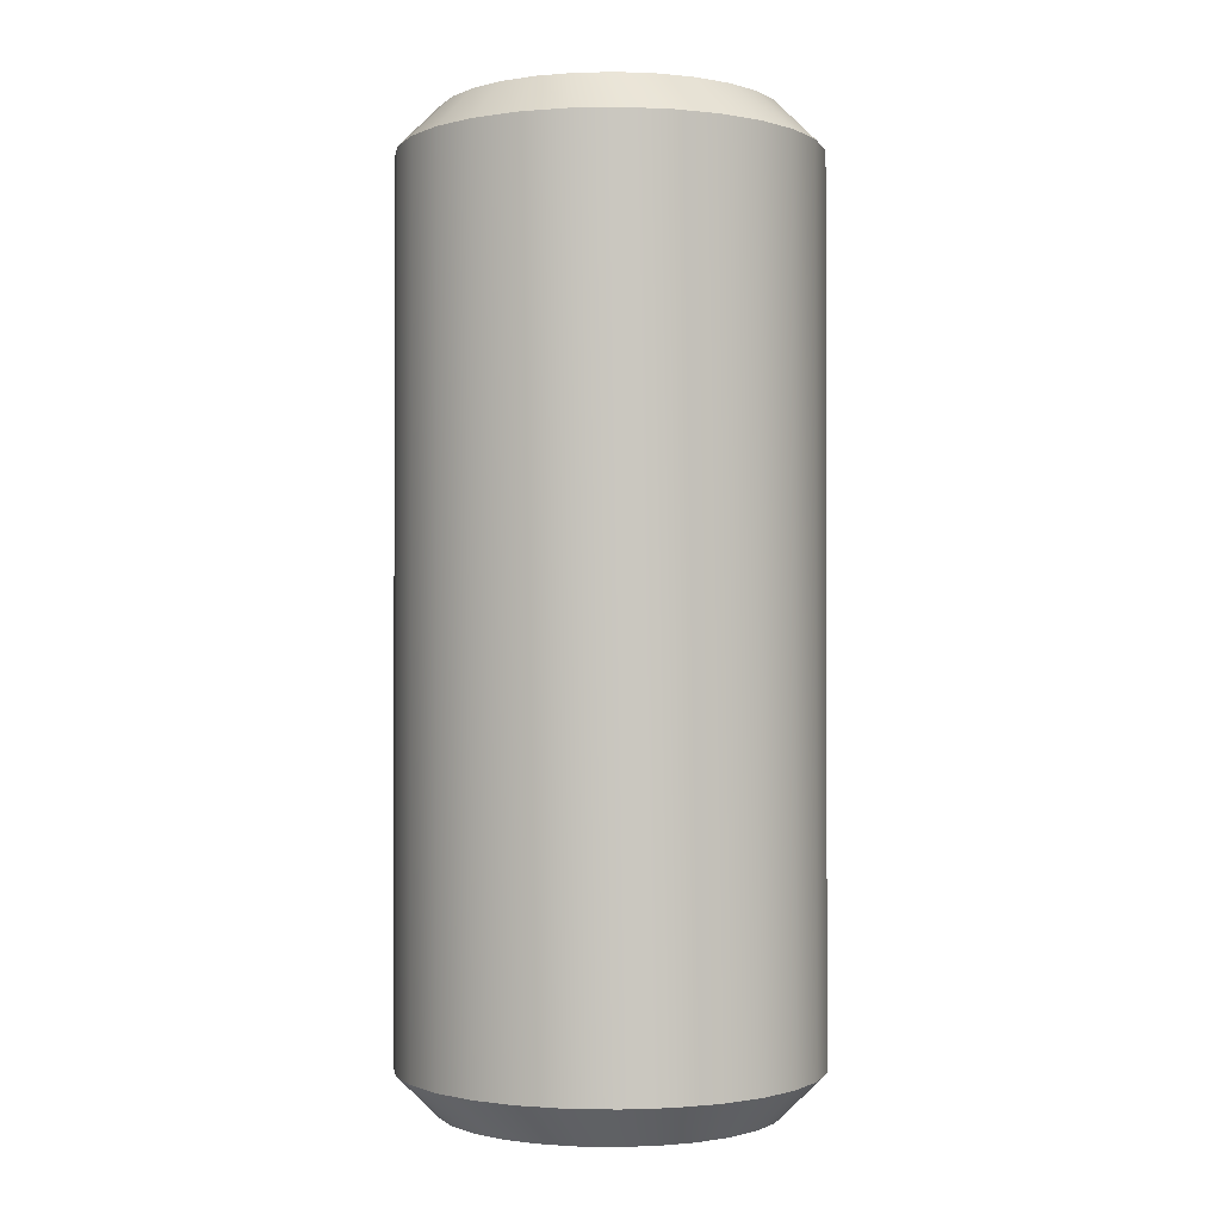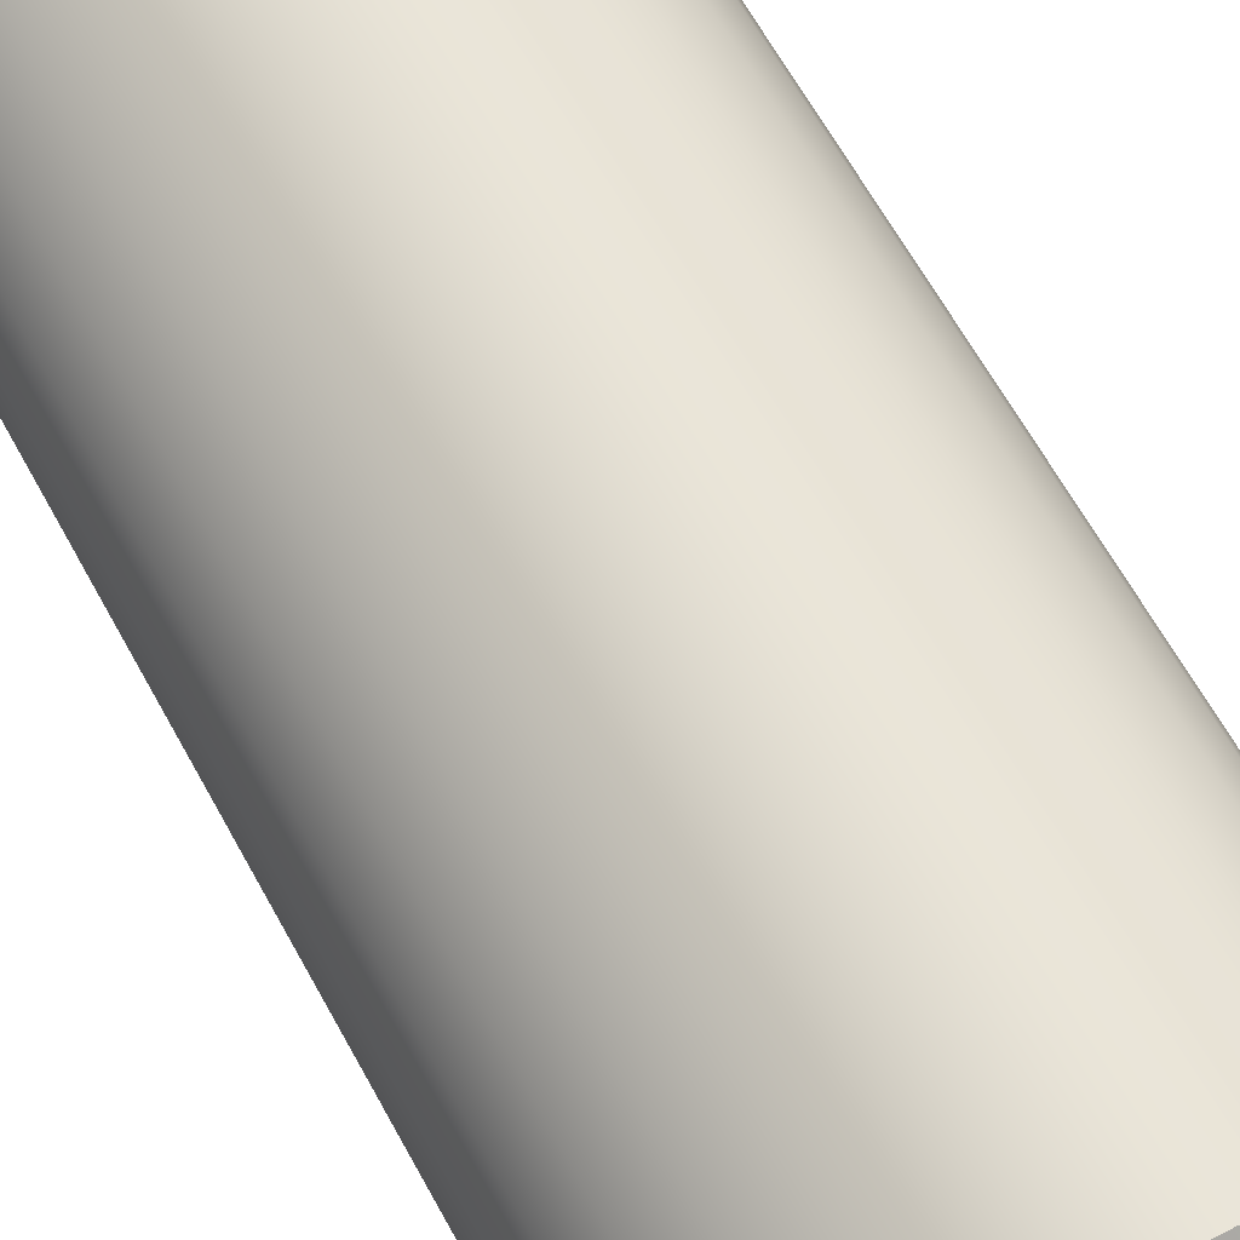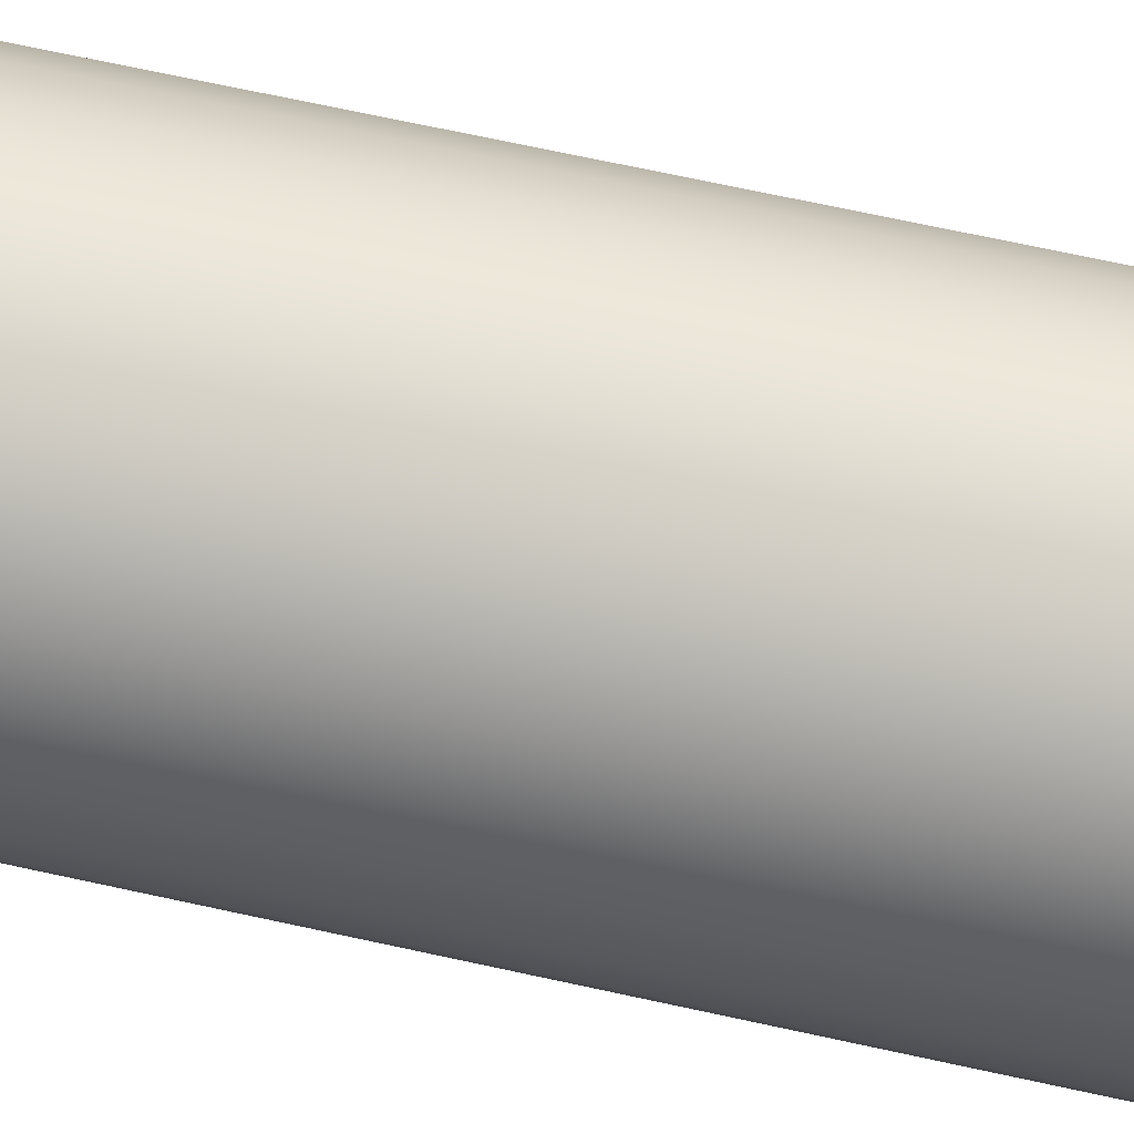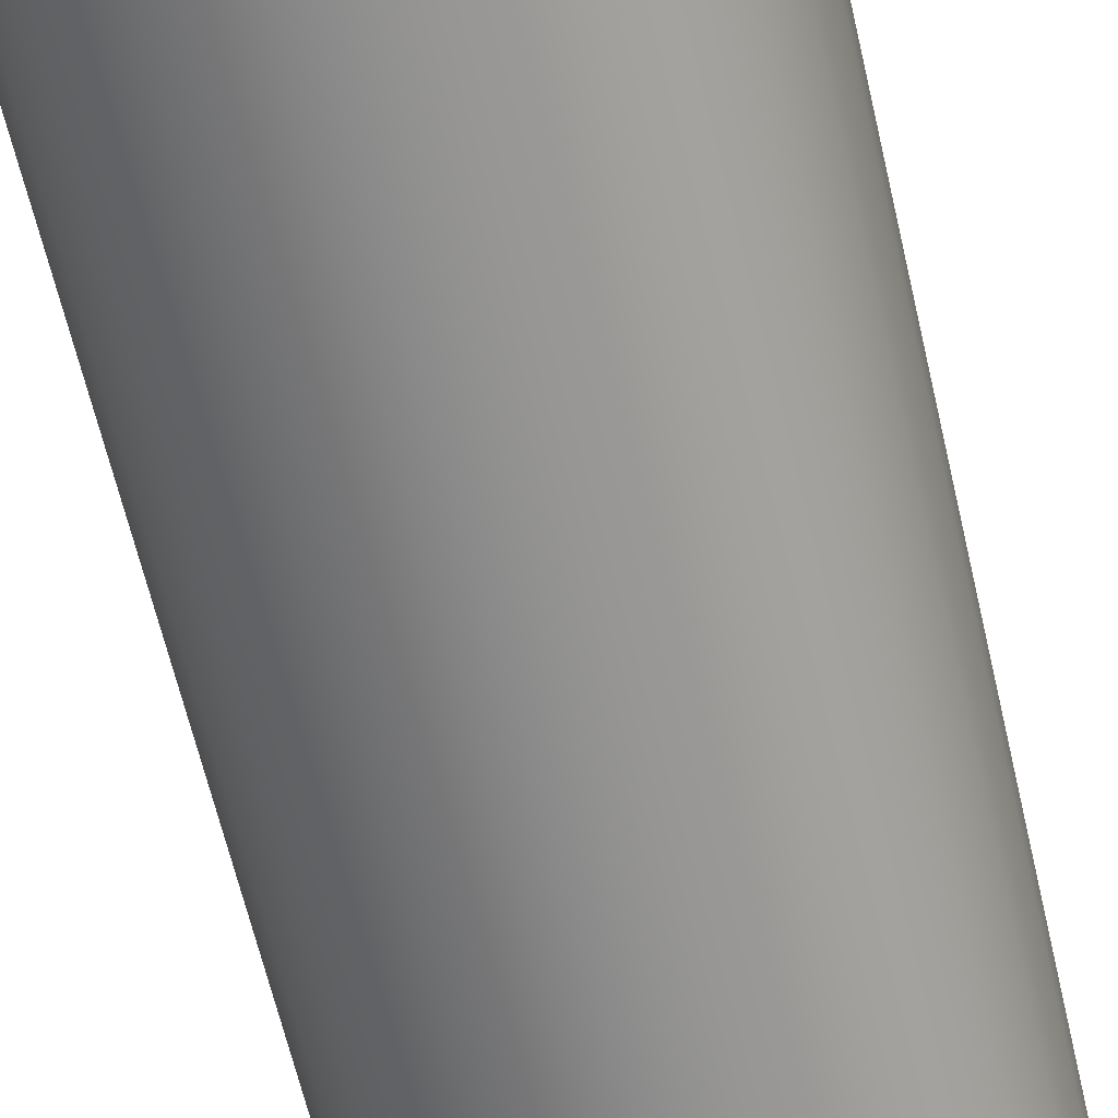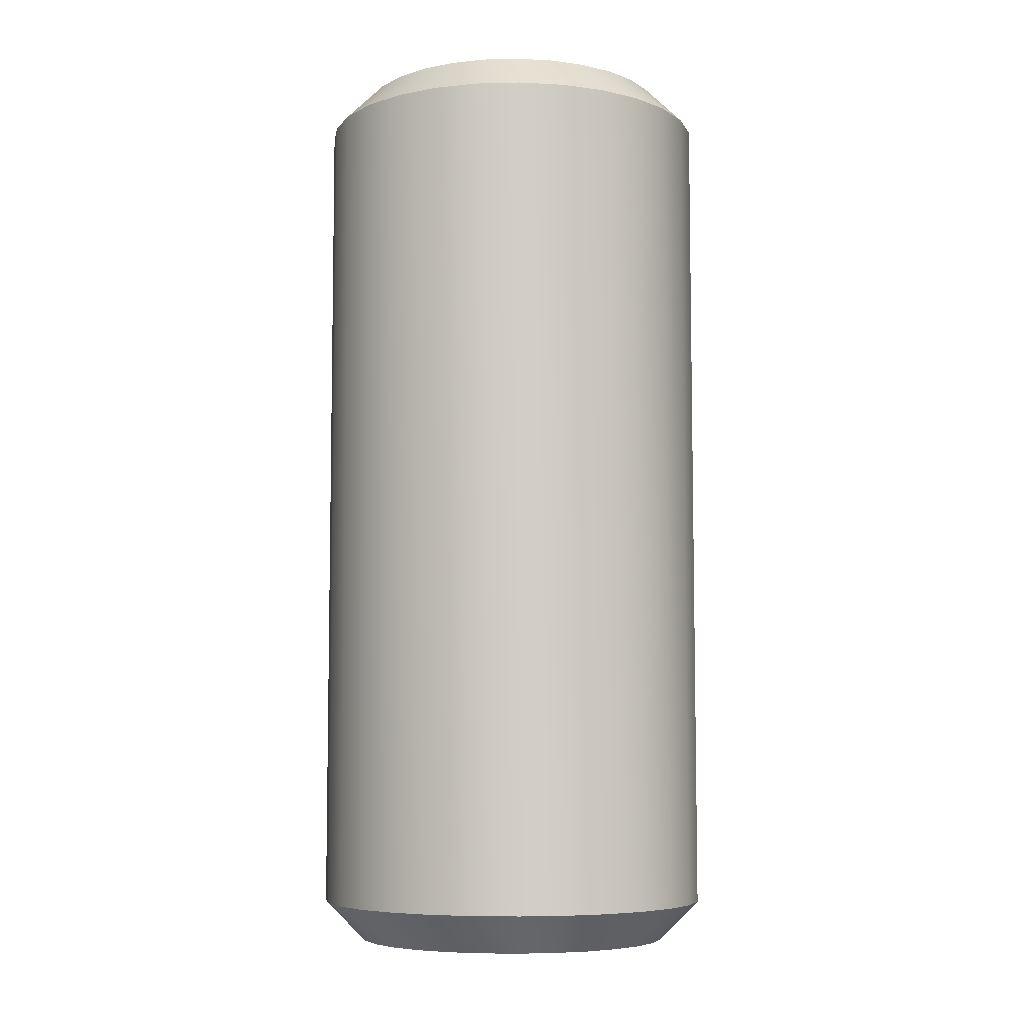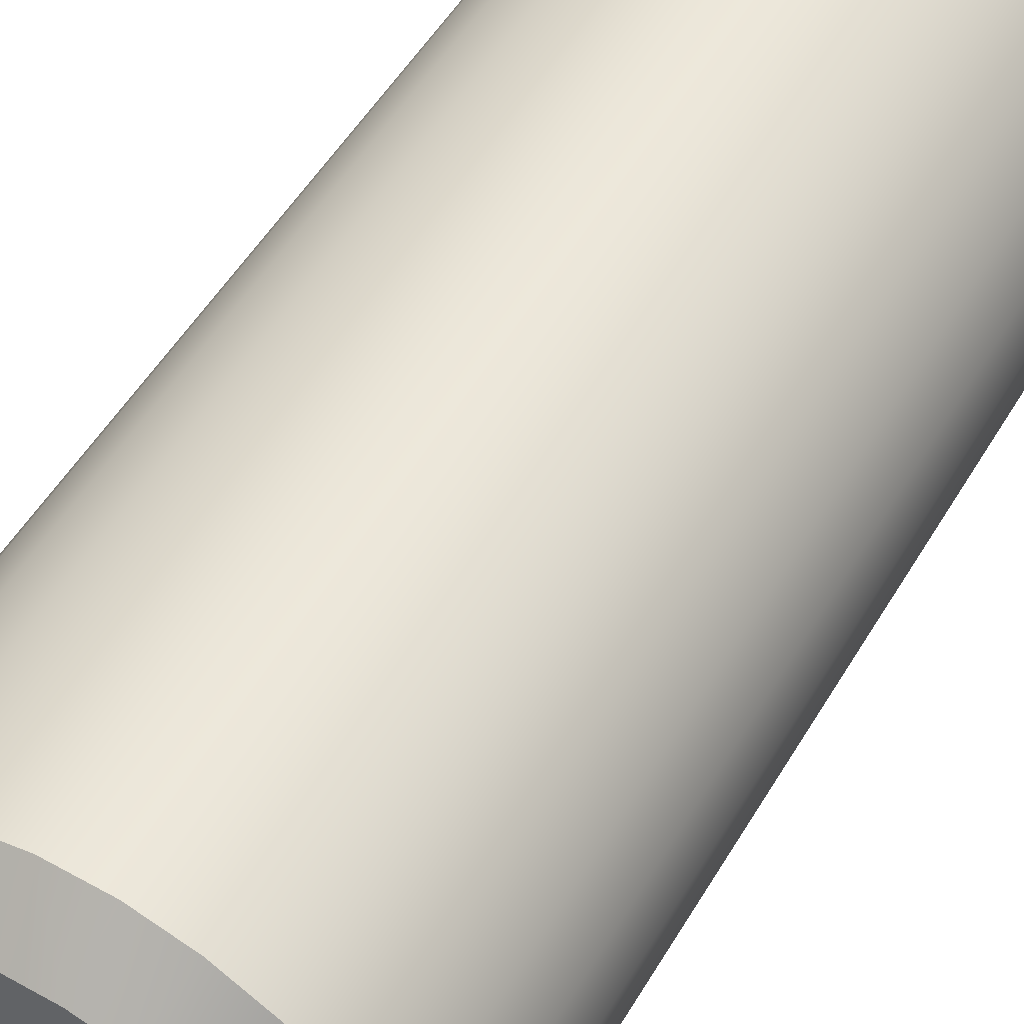
<metadata>
{"format":"obj","ext":"obj","renderer":"f3d","projection":"perspective","resolution":1024,"background":"white","views":[{"elev":-1.0,"azim":0.0,"up":"+Z"},{"elev":64.2,"azim":-28.7,"up":"+Y"},{"elev":72.9,"azim":-77.9,"up":"+Y"},{"elev":-64.9,"azim":13.2,"up":"+Y"},{"elev":-6.7,"azim":-51.6,"up":"+Z"},{"elev":50.5,"azim":29.4,"up":"+Y"}]}
</metadata>
<code>
v 0.01114 0.000406 0.02525
v 0.01123 -0.000148 0.01475
v 0.01123 -0.000148 0.02525
v 0.01143 -0.000669 0.01475
v 0.01143 -0.000669 0.02525
v 0.01174 -0.001132 0.01475
v 0.01174 -0.001132 0.02525
v 0.01215 -0.001513 0.01475
v 0.01215 -0.001513 0.02525
v 0.01264 -0.001794 0.01475
v 0.01264 -0.001794 0.02525
v 0.01317 -0.001959 0.01475
v 0.01317 -0.001959 0.02525
v 0.01373 -0.002002 0.01475
v 0.01373 -0.002002 0.02525
v 0.01429 -0.001919 0.01475
v 0.01429 -0.001919 0.02525
v 0.01481 -0.001715 0.01475
v 0.01481 -0.001715 0.02525
v 0.01527 -0.0014 0.01475
v 0.01527 -0.0014 0.02525
v 0.01565 -0.00099 0.01475
v 0.01565 -0.00099 0.02525
v 0.01593 -0.000505 0.01475
v 0.01593 -0.000505 0.02525
v 0.0161 2.9e-05 0.01475
v 0.0161 2.9e-05 0.02525
v 0.01614 0.000588 0.01475
v 0.01614 0.000588 0.02525
v 0.01606 0.001141 0.01475
v 0.01606 0.001141 0.02525
v 0.01585 0.001663 0.01475
v 0.01585 0.001663 0.02525
v 0.01554 0.002125 0.01475
v 0.01554 0.002125 0.02525
v 0.01513 0.002507 0.01475
v 0.01513 0.002507 0.02525
v 0.01464 0.002787 0.01475
v 0.01464 0.002787 0.02525
v 0.01411 0.002953 0.01475
v 0.01411 0.002953 0.02525
v 0.01355 0.002995 0.01475
v 0.01355 0.002995 0.02525
v 0.013 0.002912 0.01475
v 0.013 0.002912 0.02525
v 0.01247 0.002708 0.01475
v 0.01247 0.002708 0.02525
v 0.01201 0.002393 0.01475
v 0.01201 0.002393 0.02525
v 0.01163 0.001983 0.01475
v 0.01163 0.001983 0.02525
v 0.01135 0.001499 0.01475
v 0.01135 0.001499 0.02525
v 0.01119 0.000964 0.01475
v 0.01119 0.000964 0.02525
v 0.01114 0.000406 0.01475
v 0.01564 0.000569 0.01425
v 0.01561 0.000123 0.01425
v 0.01364 0.000497 0.01425
v 0.01516 0.0018 0.01425
v 0.01541 0.001429 0.01425
v 0.01557 0.001012 0.01425
v 0.01401 0.002461 0.01425
v 0.01444 0.002329 0.01425
v 0.01483 0.002105 0.01425
v 0.01271 0.002266 0.01425
v 0.01312 0.002429 0.01425
v 0.01357 0.002495 0.01425
v 0.01181 0.001298 0.01425
v 0.01203 0.001686 0.01425
v 0.01234 0.002014 0.01425
v 0.01171 -1.9e-05 0.01425
v 0.01164 0.000424 0.01425
v 0.01168 0.00087 0.01425
v 0.01245 -0.001111 0.01425
v 0.01212 -0.000806 0.01425
v 0.01187 -0.000436 0.01425
v 0.01371 -0.001502 0.01425
v 0.01327 -0.001468 0.01425
v 0.01284 -0.001336 0.01425
v 0.01494 -0.001021 0.01425
v 0.01457 -0.001273 0.01425
v 0.01416 -0.001436 0.01425
v 0.01547 -0.000305 0.01425
v 0.01525 -0.000693 0.01425
v 0.01564 0.000569 0.02575
v 0.01557 0.001012 0.02575
v 0.01364 0.000497 0.02575
v 0.01525 -0.000693 0.02575
v 0.01547 -0.000305 0.02575
v 0.01561 0.000123 0.02575
v 0.01416 -0.001436 0.02575
v 0.01457 -0.001273 0.02575
v 0.01494 -0.001021 0.02575
v 0.01284 -0.001336 0.02575
v 0.01327 -0.001468 0.02575
v 0.01371 -0.001502 0.02575
v 0.01187 -0.000436 0.02575
v 0.01212 -0.000806 0.02575
v 0.01245 -0.001111 0.02575
v 0.01168 0.00087 0.02575
v 0.01164 0.000424 0.02575
v 0.01171 -1.9e-05 0.02575
v 0.01234 0.002014 0.02575
v 0.01203 0.001686 0.02575
v 0.01181 0.001298 0.02575
v 0.01357 0.002495 0.02575
v 0.01312 0.002429 0.02575
v 0.01271 0.002266 0.02575
v 0.01483 0.002105 0.02575
v 0.01444 0.002329 0.02575
v 0.01401 0.002461 0.02575
v 0.01541 0.001429 0.02575
v 0.01516 0.0018 0.02575
v 0.01114 0.000406 0.01475
v 0.01171 -1.9e-05 0.01425
v 0.01123 -0.000148 0.01475
v 0.01187 -0.000436 0.01425
v 0.01143 -0.000669 0.01475
v 0.01212 -0.000806 0.01425
v 0.01174 -0.001132 0.01475
v 0.01245 -0.001111 0.01425
v 0.01215 -0.001513 0.01475
v 0.01284 -0.001336 0.01425
v 0.01264 -0.001794 0.01475
v 0.01327 -0.001468 0.01425
v 0.01317 -0.001959 0.01475
v 0.01371 -0.001502 0.01425
v 0.01373 -0.002002 0.01475
v 0.01416 -0.001436 0.01425
v 0.01429 -0.001919 0.01475
v 0.01457 -0.001273 0.01425
v 0.01481 -0.001715 0.01475
v 0.01494 -0.001021 0.01425
v 0.01527 -0.0014 0.01475
v 0.01525 -0.000693 0.01425
v 0.01565 -0.00099 0.01475
v 0.01547 -0.000305 0.01425
v 0.01593 -0.000505 0.01475
v 0.01561 0.000123 0.01425
v 0.0161 2.9e-05 0.01475
v 0.01564 0.000569 0.01425
v 0.01614 0.000588 0.01475
v 0.01557 0.001012 0.01425
v 0.01606 0.001141 0.01475
v 0.01541 0.001429 0.01425
v 0.01585 0.001663 0.01475
v 0.01516 0.0018 0.01425
v 0.01554 0.002125 0.01475
v 0.01483 0.002105 0.01425
v 0.01513 0.002507 0.01475
v 0.01444 0.002329 0.01425
v 0.01464 0.002787 0.01475
v 0.01401 0.002461 0.01425
v 0.01411 0.002953 0.01475
v 0.01357 0.002495 0.01425
v 0.01355 0.002995 0.01475
v 0.01312 0.002429 0.01425
v 0.013 0.002912 0.01475
v 0.01271 0.002266 0.01425
v 0.01247 0.002708 0.01475
v 0.01234 0.002014 0.01425
v 0.01201 0.002393 0.01475
v 0.01203 0.001686 0.01425
v 0.01163 0.001983 0.01475
v 0.01181 0.001298 0.01425
v 0.01135 0.001499 0.01475
v 0.01168 0.00087 0.01425
v 0.01119 0.000964 0.01475
v 0.01164 0.000424 0.01425
v 0.01614 0.000588 0.02525
v 0.01561 0.000123 0.02575
v 0.0161 2.9e-05 0.02525
v 0.01547 -0.000305 0.02575
v 0.01593 -0.000505 0.02525
v 0.01525 -0.000693 0.02575
v 0.01565 -0.00099 0.02525
v 0.01494 -0.001021 0.02575
v 0.01527 -0.0014 0.02525
v 0.01457 -0.001273 0.02575
v 0.01481 -0.001715 0.02525
v 0.01416 -0.001436 0.02575
v 0.01429 -0.001919 0.02525
v 0.01371 -0.001502 0.02575
v 0.01373 -0.002002 0.02525
v 0.01327 -0.001468 0.02575
v 0.01317 -0.001959 0.02525
v 0.01284 -0.001336 0.02575
v 0.01264 -0.001794 0.02525
v 0.01245 -0.001111 0.02575
v 0.01215 -0.001513 0.02525
v 0.01212 -0.000806 0.02575
v 0.01174 -0.001132 0.02525
v 0.01187 -0.000436 0.02575
v 0.01143 -0.000669 0.02525
v 0.01171 -1.9e-05 0.02575
v 0.01123 -0.000148 0.02525
v 0.01164 0.000424 0.02575
v 0.01114 0.000406 0.02525
v 0.01168 0.00087 0.02575
v 0.01119 0.000964 0.02525
v 0.01181 0.001298 0.02575
v 0.01135 0.001499 0.02525
v 0.01203 0.001686 0.02575
v 0.01163 0.001983 0.02525
v 0.01234 0.002014 0.02575
v 0.01201 0.002393 0.02525
v 0.01271 0.002266 0.02575
v 0.01247 0.002708 0.02525
v 0.01312 0.002429 0.02575
v 0.013 0.002912 0.02525
v 0.01357 0.002495 0.02575
v 0.01355 0.002995 0.02525
v 0.01401 0.002461 0.02575
v 0.01411 0.002953 0.02525
v 0.01444 0.002329 0.02575
v 0.01464 0.002787 0.02525
v 0.01483 0.002105 0.02575
v 0.01513 0.002507 0.02525
v 0.01516 0.0018 0.02575
v 0.01554 0.002125 0.02525
v 0.01541 0.001429 0.02575
v 0.01585 0.001663 0.02525
v 0.01557 0.001012 0.02575
v 0.01606 0.001141 0.02525
v 0.01564 0.000569 0.02575
f 1 2 3
f 3 2 4
f 3 4 5
f 5 4 6
f 5 6 7
f 7 6 8
f 7 8 9
f 9 8 10
f 9 10 11
f 11 10 12
f 11 12 13
f 13 12 14
f 13 14 15
f 15 14 16
f 15 16 17
f 17 16 18
f 17 18 19
f 19 18 20
f 19 20 21
f 21 20 22
f 21 22 23
f 23 22 24
f 23 24 25
f 25 24 26
f 25 26 27
f 27 26 28
f 27 28 29
f 29 28 30
f 29 30 31
f 31 30 32
f 31 32 33
f 33 32 34
f 33 34 35
f 35 34 36
f 35 36 37
f 37 36 38
f 37 38 39
f 39 38 40
f 39 40 41
f 41 40 42
f 41 42 43
f 43 42 44
f 43 44 45
f 45 44 46
f 45 46 47
f 47 46 48
f 47 48 49
f 49 48 50
f 49 50 51
f 51 50 52
f 51 52 53
f 53 52 54
f 53 54 55
f 55 54 56
f 55 56 1
f 1 56 2
f 57 58 59
f 60 61 59
f 59 61 62
f 59 62 57
f 63 64 59
f 59 64 65
f 59 65 60
f 66 67 59
f 59 67 68
f 59 68 63
f 69 70 59
f 59 70 71
f 59 71 66
f 72 73 59
f 59 73 74
f 59 74 69
f 75 76 59
f 59 76 77
f 59 77 72
f 78 79 59
f 59 79 80
f 59 80 75
f 81 82 59
f 59 82 83
f 59 83 78
f 58 84 59
f 59 84 85
f 59 85 81
f 86 87 88
f 89 90 88
f 88 90 91
f 88 91 86
f 92 93 88
f 88 93 94
f 88 94 89
f 95 96 88
f 88 96 97
f 88 97 92
f 98 99 88
f 88 99 100
f 88 100 95
f 101 102 88
f 88 102 103
f 88 103 98
f 104 105 88
f 88 105 106
f 88 106 101
f 107 108 88
f 88 108 109
f 88 109 104
f 110 111 88
f 88 111 112
f 88 112 107
f 87 113 88
f 88 113 114
f 88 114 110
f 115 116 117
f 117 116 118
f 117 118 119
f 119 118 120
f 119 120 121
f 121 120 122
f 121 122 123
f 123 122 124
f 123 124 125
f 125 124 126
f 125 126 127
f 127 126 128
f 127 128 129
f 129 128 130
f 129 130 131
f 131 130 132
f 131 132 133
f 133 132 134
f 133 134 135
f 135 134 136
f 135 136 137
f 137 136 138
f 137 138 139
f 139 138 140
f 139 140 141
f 141 140 142
f 141 142 143
f 143 142 144
f 143 144 145
f 145 144 146
f 145 146 147
f 147 146 148
f 147 148 149
f 149 148 150
f 149 150 151
f 151 150 152
f 151 152 153
f 153 152 154
f 153 154 155
f 155 154 156
f 155 156 157
f 157 156 158
f 157 158 159
f 159 158 160
f 159 160 161
f 161 160 162
f 161 162 163
f 163 162 164
f 163 164 165
f 165 164 166
f 165 166 167
f 167 166 168
f 167 168 169
f 169 168 170
f 169 170 115
f 115 170 116
f 171 172 173
f 173 172 174
f 173 174 175
f 175 174 176
f 175 176 177
f 177 176 178
f 177 178 179
f 179 178 180
f 179 180 181
f 181 180 182
f 181 182 183
f 183 182 184
f 183 184 185
f 185 184 186
f 185 186 187
f 187 186 188
f 187 188 189
f 189 188 190
f 189 190 191
f 191 190 192
f 191 192 193
f 193 192 194
f 193 194 195
f 195 194 196
f 195 196 197
f 197 196 198
f 197 198 199
f 199 198 200
f 199 200 201
f 201 200 202
f 201 202 203
f 203 202 204
f 203 204 205
f 205 204 206
f 205 206 207
f 207 206 208
f 207 208 209
f 209 208 210
f 209 210 211
f 211 210 212
f 211 212 213
f 213 212 214
f 213 214 215
f 215 214 216
f 215 216 217
f 217 216 218
f 217 218 219
f 219 218 220
f 219 220 221
f 221 220 222
f 221 222 223
f 223 222 224
f 223 224 225
f 225 224 226
f 225 226 171
f 171 226 172

</code>
